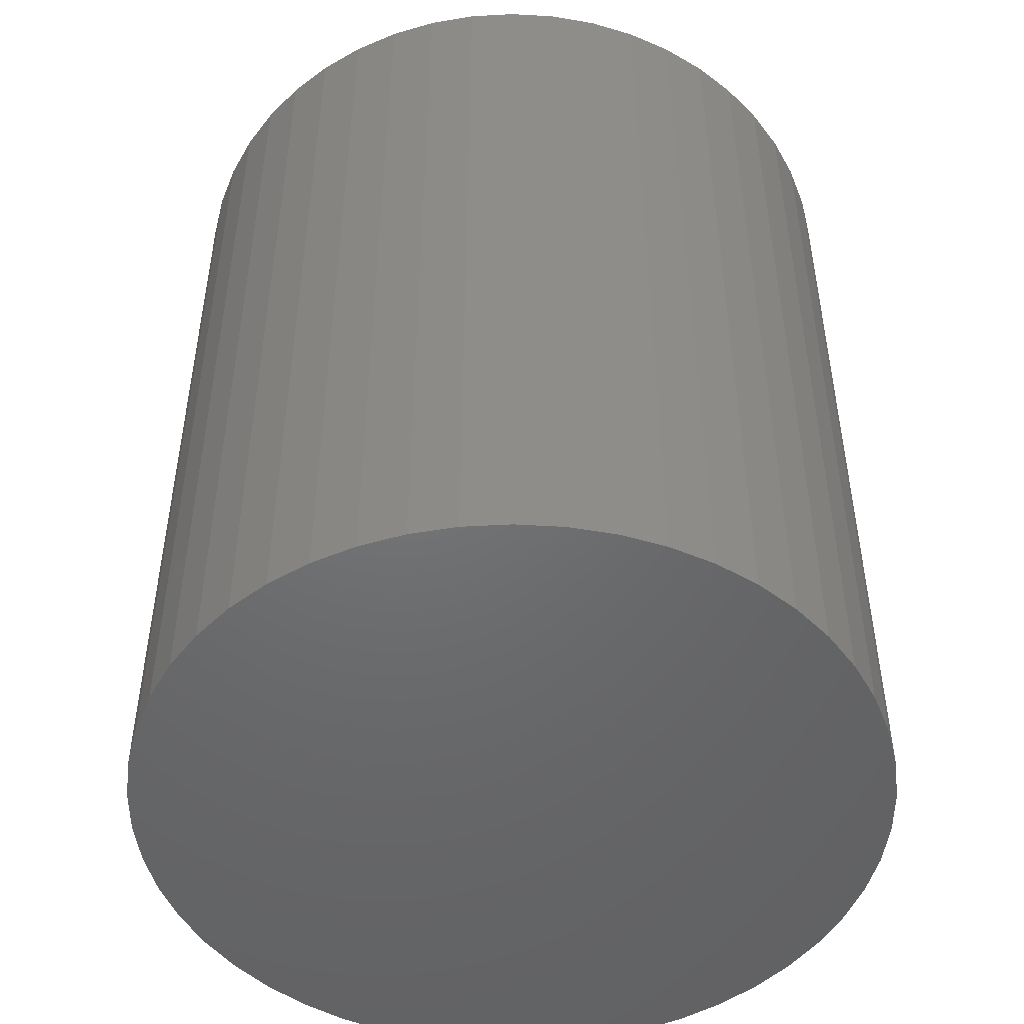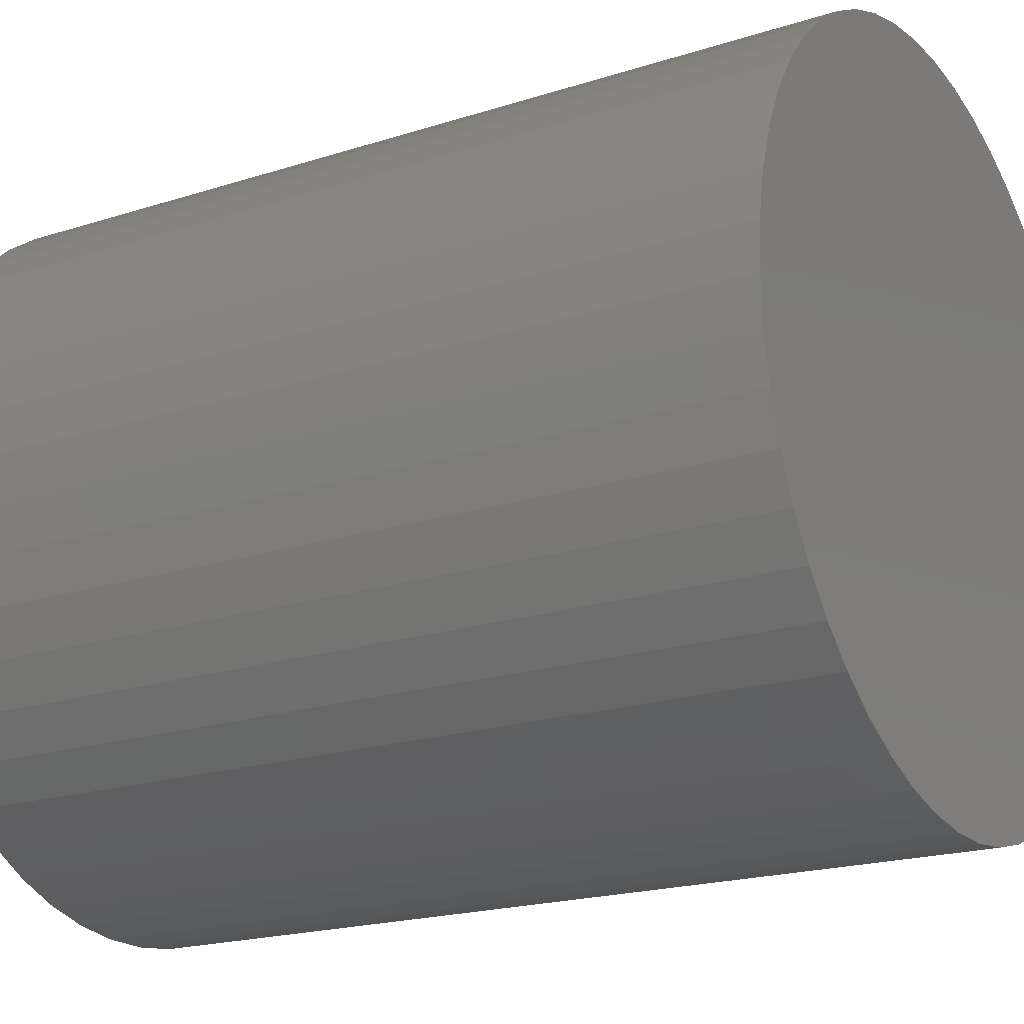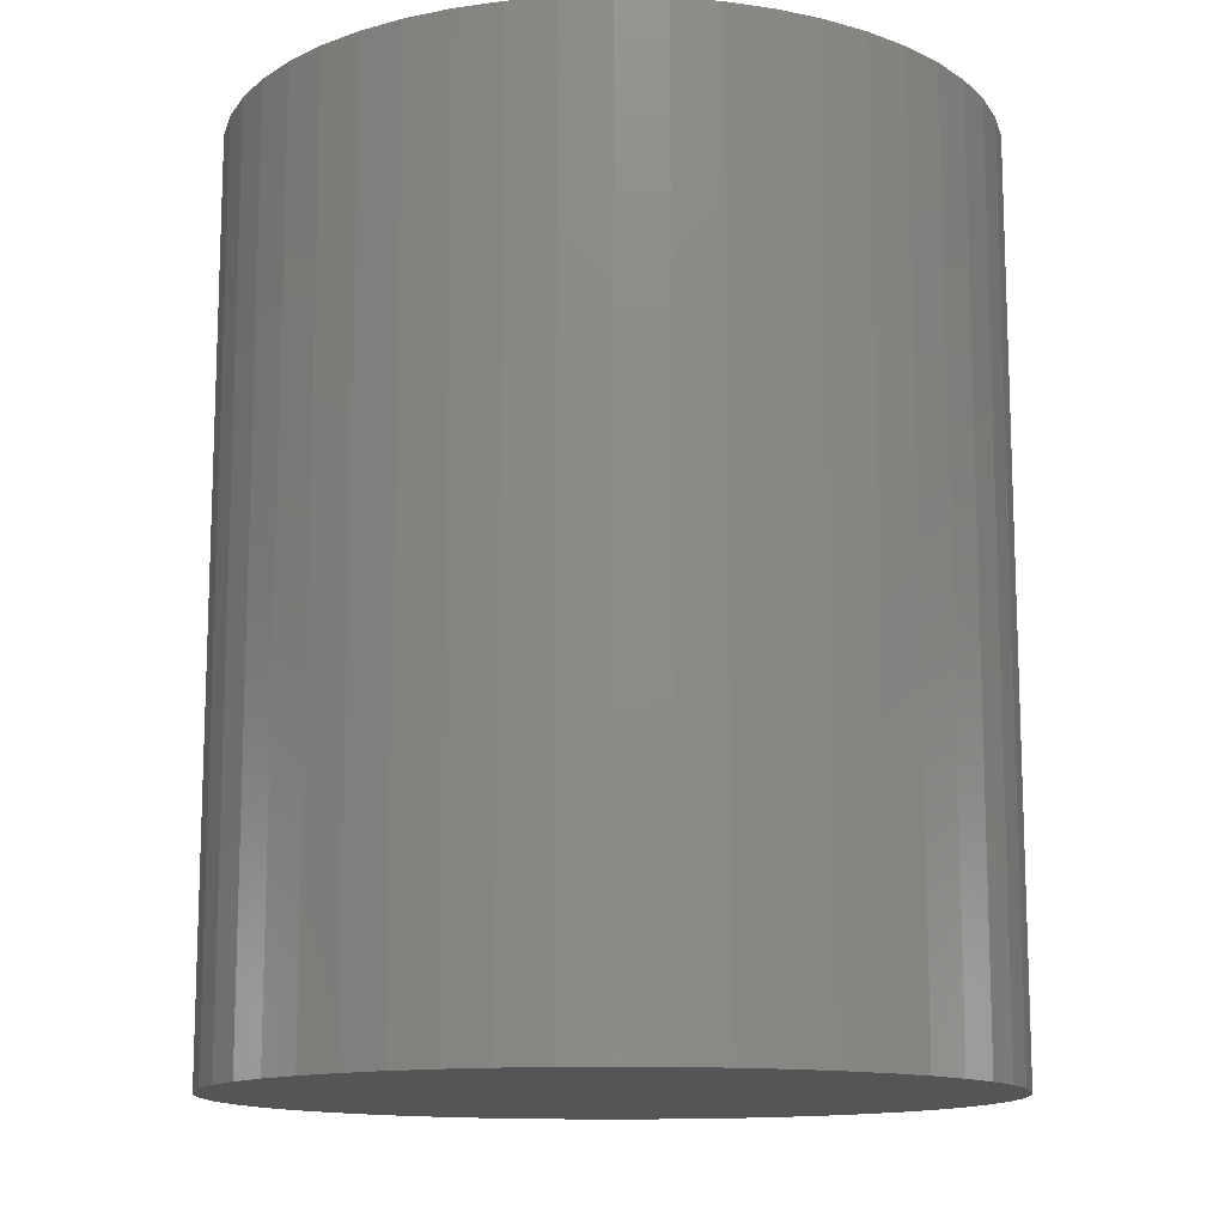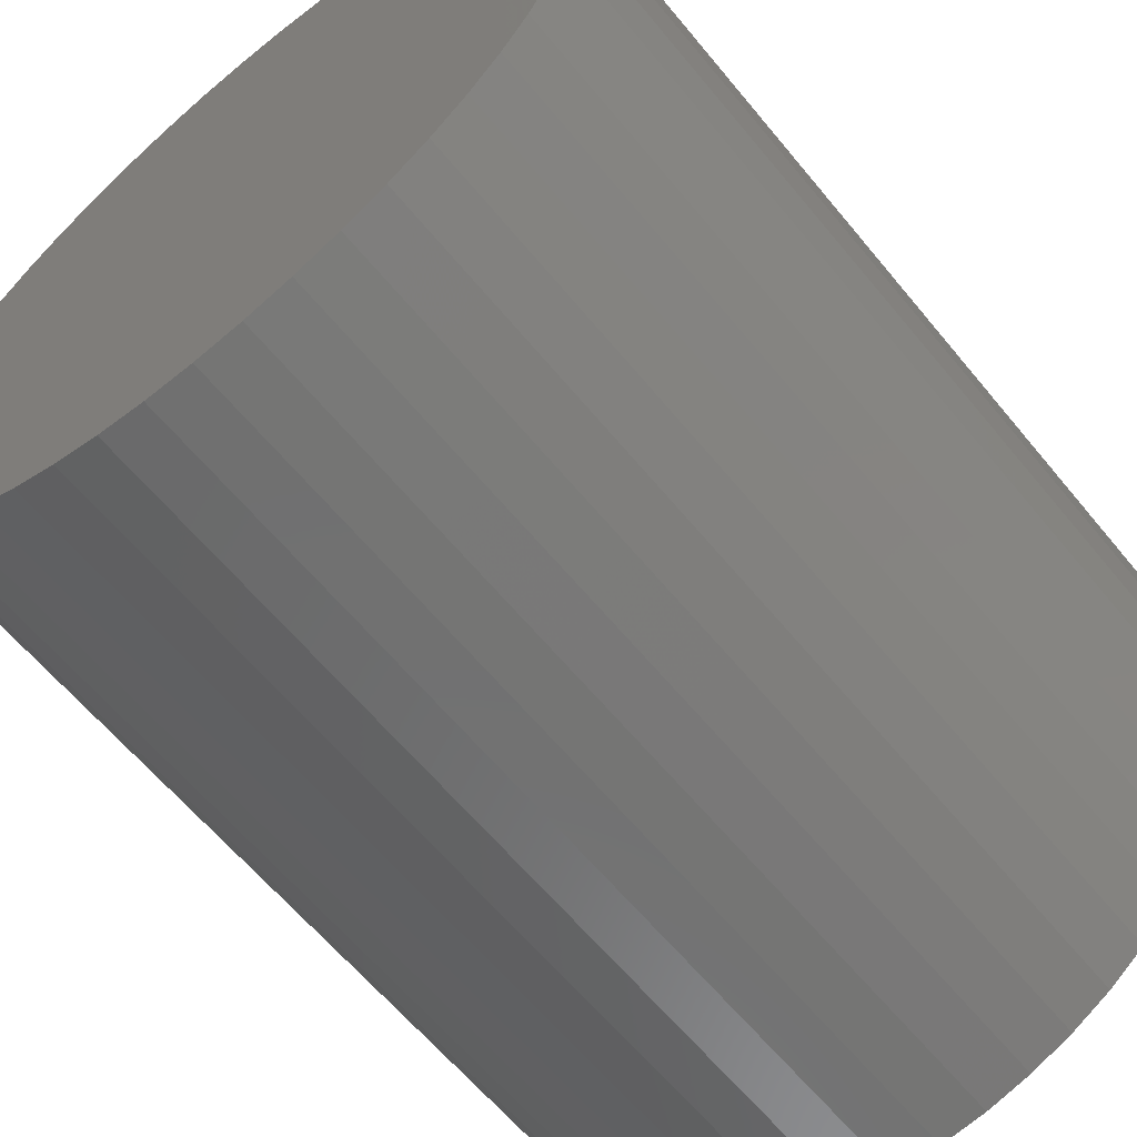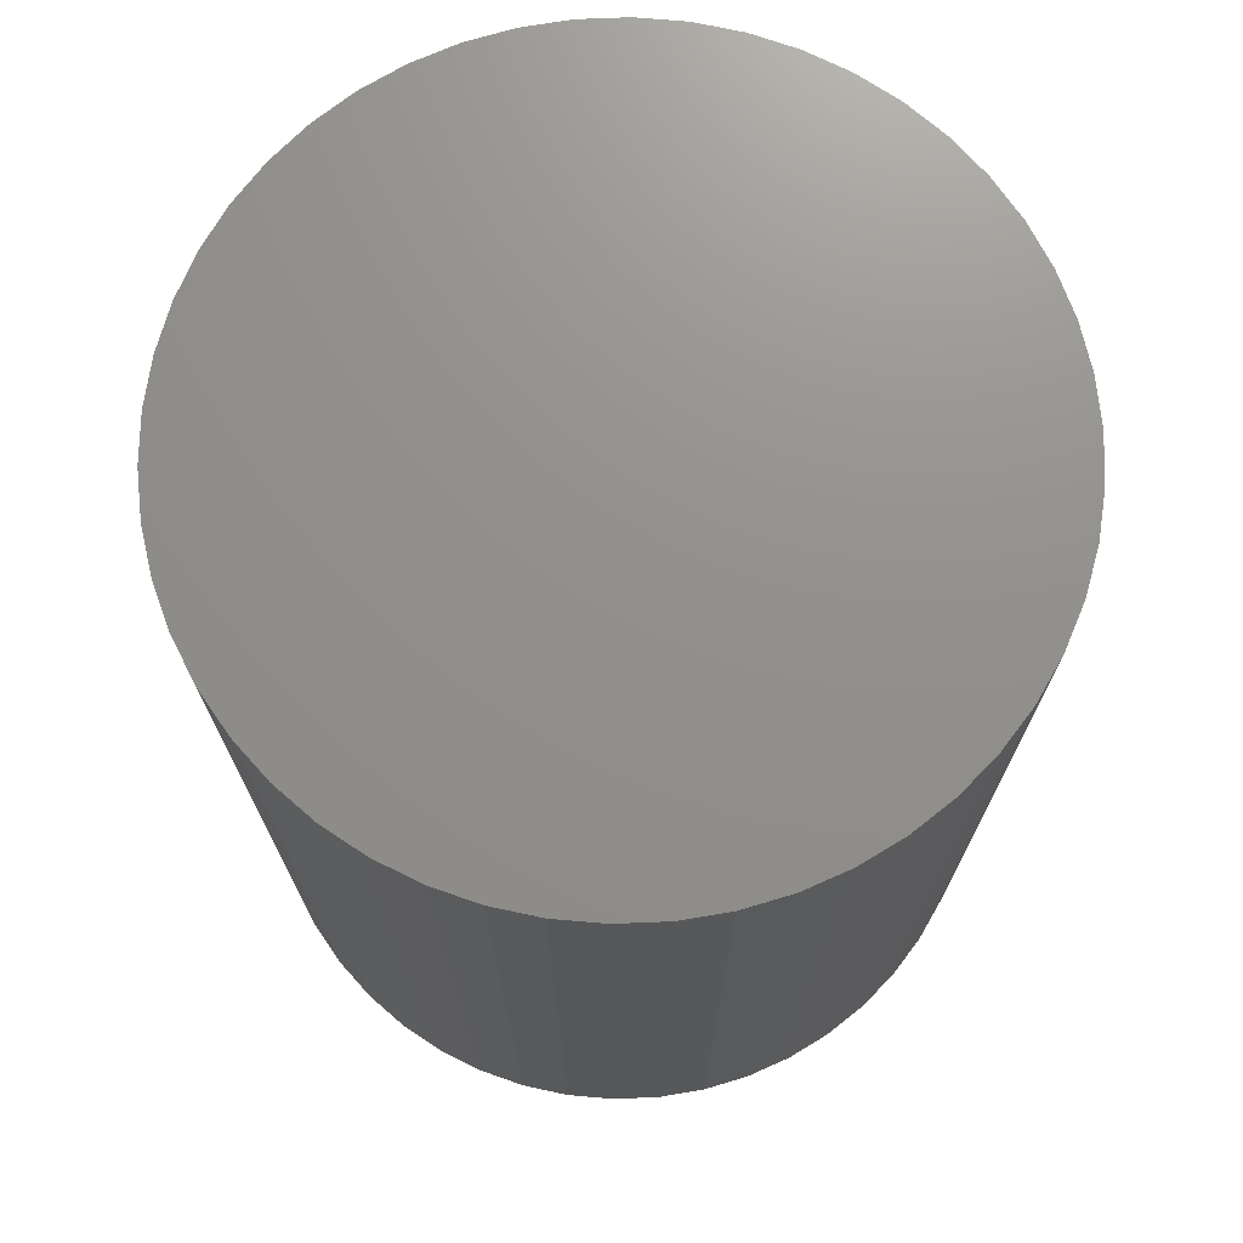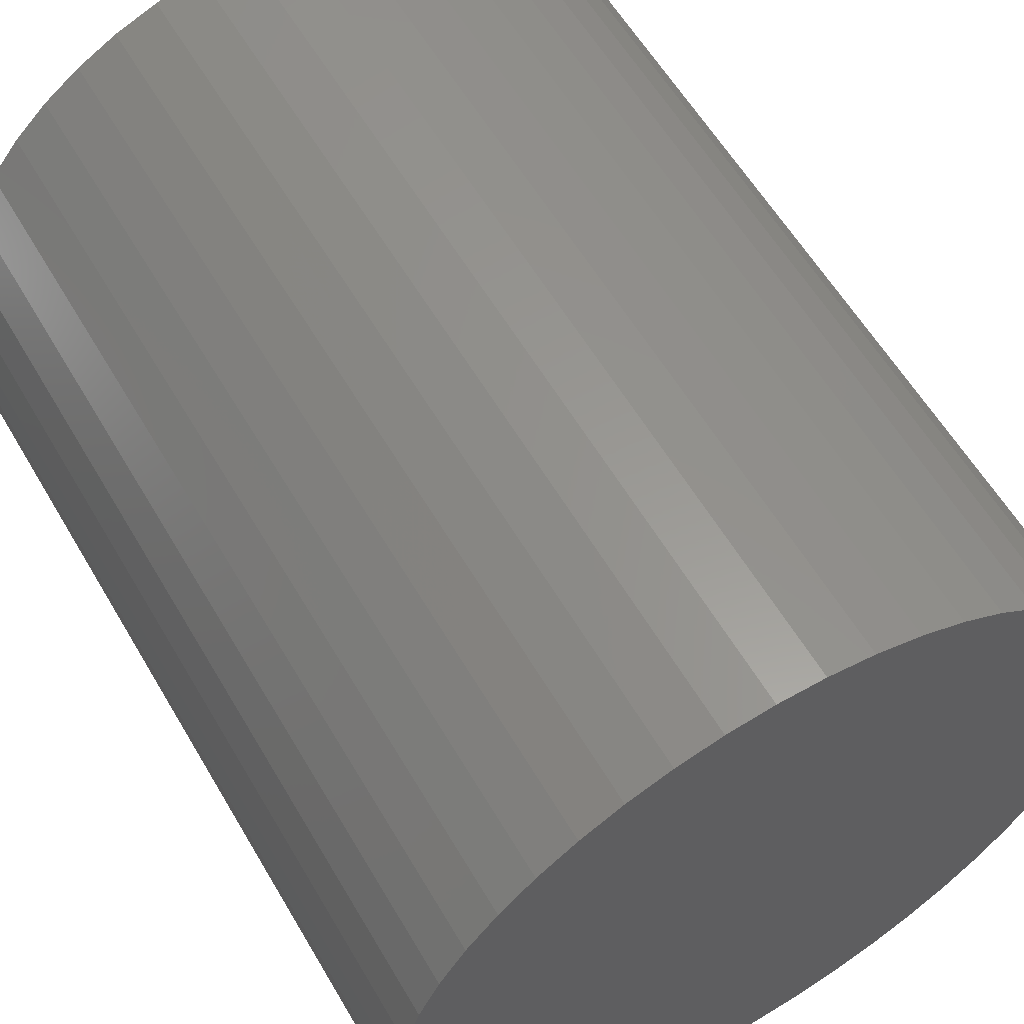
<metadata>
{"format":"stl","ext":"stl","renderer":"f3d","projection":"perspective","resolution":1024,"background":"white","views":[{"elev":-49.0,"azim":32.3,"up":"+Z"},{"elev":-19.8,"azim":120.8,"up":"+Y"},{"elev":-13.1,"azim":75.4,"up":"+Z"},{"elev":-62.2,"azim":39.3,"up":"+Y"},{"elev":72.5,"azim":84.1,"up":"+Z"},{"elev":59.0,"azim":149.8,"up":"+Y"}]}
</metadata>
<code>
# stl→obj: 100 verts, 196 faces
v 21.35 0 25.5
v 21.18 2.676 -25.5
v 21.18 2.676 25.5
v 21.35 0 -25.5
v 20.68 5.31 -25.5
v 20.68 5.31 25.5
v 1.341 21.31 -25.5
v -1.341 21.31 25.5
v 1.341 21.31 25.5
v -1.341 21.31 -25.5
v 21.18 -2.676 -25.5
v 20.68 -5.31 -25.5
v 19.85 -7.859 -25.5
v 19.85 7.859 -25.5
v 18.71 -10.29 -25.5
v 18.71 10.29 -25.5
v 17.27 -12.55 -25.5
v 17.27 12.55 -25.5
v 15.56 -14.62 -25.5
v 15.56 14.62 -25.5
v 13.61 -16.45 -25.5
v 13.61 16.45 -25.5
v 11.44 -18.03 -25.5
v 11.44 18.03 -25.5
v 9.09 -19.32 -25.5
v 9.09 19.32 -25.5
v 6.598 -20.31 -25.5
v 6.598 20.31 -25.5
v 4.001 -20.97 -25.5
v 4.001 20.97 -25.5
v 1.341 -21.31 -25.5
v -1.341 -21.31 -25.5
v -4.001 -20.97 -25.5
v -4.001 20.97 -25.5
v -6.598 -20.31 -25.5
v -6.598 20.31 -25.5
v -9.09 -19.32 -25.5
v -9.09 19.32 -25.5
v -11.44 -18.03 -25.5
v -11.44 18.03 -25.5
v -13.61 -16.45 -25.5
v -13.61 16.45 -25.5
v -15.56 -14.62 -25.5
v -15.56 14.62 -25.5
v -17.27 -12.55 -25.5
v -17.27 12.55 -25.5
v -18.71 -10.29 -25.5
v -18.71 10.29 -25.5
v -19.85 -7.859 -25.5
v -19.85 7.859 -25.5
v -20.68 -5.31 -25.5
v -20.68 5.31 -25.5
v -21.18 -2.676 -25.5
v -21.18 2.676 -25.5
v -21.35 0 -25.5
v 13.61 16.45 25.5
v 15.56 14.62 25.5
v -15.56 14.62 25.5
v -13.61 16.45 25.5
v 21.18 -2.676 25.5
v 20.68 -5.31 25.5
v 19.85 7.859 25.5
v 19.85 -7.859 25.5
v 18.71 10.29 25.5
v 18.71 -10.29 25.5
v 17.27 12.55 25.5
v 17.27 -12.55 25.5
v 15.56 -14.62 25.5
v 13.61 -16.45 25.5
v 11.44 18.03 25.5
v 11.44 -18.03 25.5
v 9.09 19.32 25.5
v 9.09 -19.32 25.5
v 6.598 20.31 25.5
v 6.598 -20.31 25.5
v 4.001 20.97 25.5
v 4.001 -20.97 25.5
v 1.341 -21.31 25.5
v -1.341 -21.31 25.5
v -4.001 20.97 25.5
v -4.001 -20.97 25.5
v -6.598 20.31 25.5
v -6.598 -20.31 25.5
v -9.09 19.32 25.5
v -9.09 -19.32 25.5
v -11.44 18.03 25.5
v -11.44 -18.03 25.5
v -13.61 -16.45 25.5
v -15.56 -14.62 25.5
v -17.27 12.55 25.5
v -17.27 -12.55 25.5
v -18.71 10.29 25.5
v -18.71 -10.29 25.5
v -19.85 7.859 25.5
v -19.85 -7.859 25.5
v -20.68 5.31 25.5
v -20.68 -5.31 25.5
v -21.18 2.676 25.5
v -21.18 -2.676 25.5
v -21.35 0 25.5
f 1 2 3
f 2 1 4
f 3 5 6
f 5 3 2
f 7 8 9
f 8 7 10
f 11 2 4
f 12 2 11
f 12 5 2
f 13 5 12
f 13 14 5
f 15 14 13
f 15 16 14
f 17 16 15
f 17 18 16
f 19 18 17
f 19 20 18
f 21 20 19
f 21 22 20
f 23 22 21
f 23 24 22
f 25 24 23
f 25 26 24
f 27 26 25
f 27 28 26
f 29 28 27
f 29 30 28
f 31 30 29
f 31 7 30
f 32 7 31
f 32 10 7
f 33 10 32
f 33 34 10
f 35 34 33
f 35 36 34
f 37 36 35
f 37 38 36
f 39 38 37
f 39 40 38
f 41 40 39
f 41 42 40
f 43 42 41
f 43 44 42
f 45 44 43
f 45 46 44
f 47 46 45
f 47 48 46
f 49 48 47
f 49 50 48
f 51 50 49
f 51 52 50
f 53 52 51
f 53 54 52
f 54 53 55
f 20 56 57
f 56 20 22
f 42 58 59
f 58 42 44
f 3 60 1
f 6 60 3
f 6 61 60
f 62 61 6
f 62 63 61
f 64 63 62
f 64 65 63
f 66 65 64
f 66 67 65
f 57 67 66
f 57 68 67
f 56 68 57
f 56 69 68
f 70 69 56
f 70 71 69
f 72 71 70
f 72 73 71
f 74 73 72
f 74 75 73
f 76 75 74
f 76 77 75
f 9 77 76
f 9 78 77
f 8 78 9
f 8 79 78
f 80 79 8
f 80 81 79
f 82 81 80
f 82 83 81
f 84 83 82
f 84 85 83
f 86 85 84
f 86 87 85
f 59 87 86
f 59 88 87
f 58 88 59
f 58 89 88
f 90 89 58
f 90 91 89
f 92 91 90
f 92 93 91
f 94 93 92
f 94 95 93
f 96 95 94
f 96 97 95
f 98 97 96
f 98 99 97
f 99 98 100
f 36 84 82
f 84 36 38
f 67 15 65
f 15 67 17
f 62 16 64
f 16 62 14
f 64 18 66
f 18 64 16
f 26 74 72
f 74 26 28
f 24 72 70
f 72 24 26
f 50 92 48
f 92 50 94
f 34 82 80
f 82 34 36
f 47 95 49
f 95 47 93
f 31 77 78
f 77 31 29
f 27 73 75
f 73 27 25
f 28 76 74
f 76 28 30
f 22 70 56
f 70 22 24
f 48 90 46
f 90 48 92
f 46 58 44
f 58 46 90
f 52 94 50
f 94 52 96
f 55 98 54
f 98 55 100
f 38 86 84
f 86 38 40
f 10 80 8
f 80 10 34
f 60 4 1
f 4 60 11
f 25 71 73
f 71 25 23
f 61 11 60
f 11 61 12
f 49 97 51
f 97 49 95
f 53 100 55
f 100 53 99
f 32 78 79
f 78 32 31
f 6 14 62
f 14 6 5
f 66 20 57
f 20 66 18
f 30 9 76
f 9 30 7
f 54 96 52
f 96 54 98
f 40 59 86
f 59 40 42
f 68 17 67
f 17 68 19
f 65 13 63
f 13 65 15
f 37 83 85
f 83 37 35
f 43 91 45
f 91 43 89
f 45 93 47
f 93 45 91
f 29 75 77
f 75 29 27
f 21 68 69
f 68 21 19
f 23 69 71
f 69 23 21
f 63 12 61
f 12 63 13
f 33 79 81
f 79 33 32
f 39 85 87
f 85 39 37
f 43 88 89
f 88 43 41
f 51 99 53
f 99 51 97
f 41 87 88
f 87 41 39
f 35 81 83
f 81 35 33

</code>
